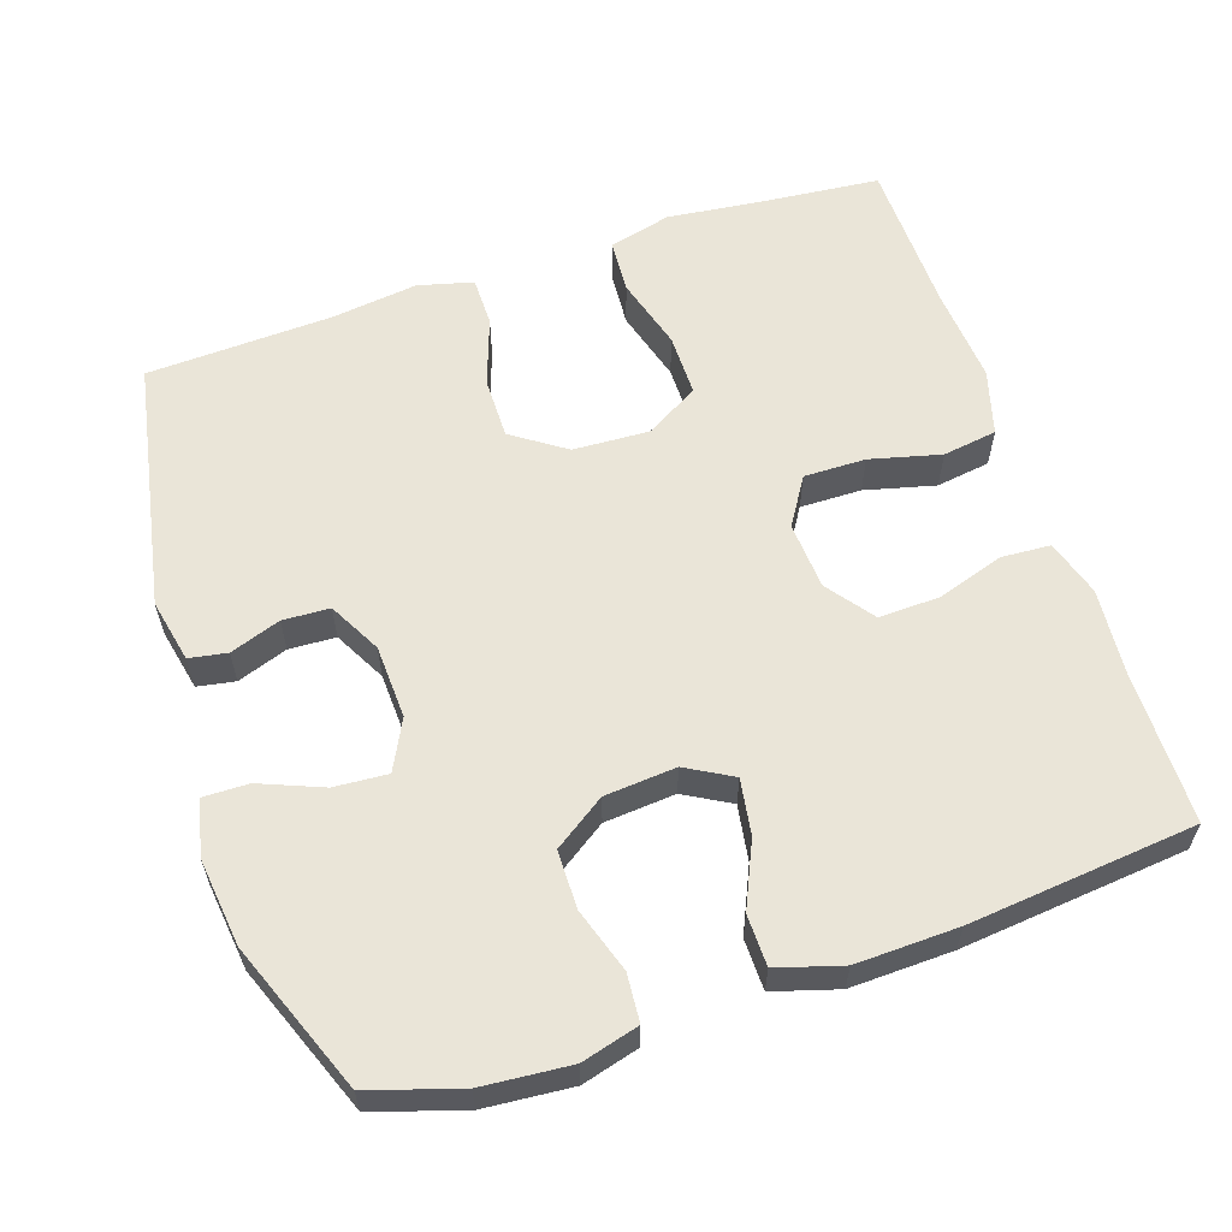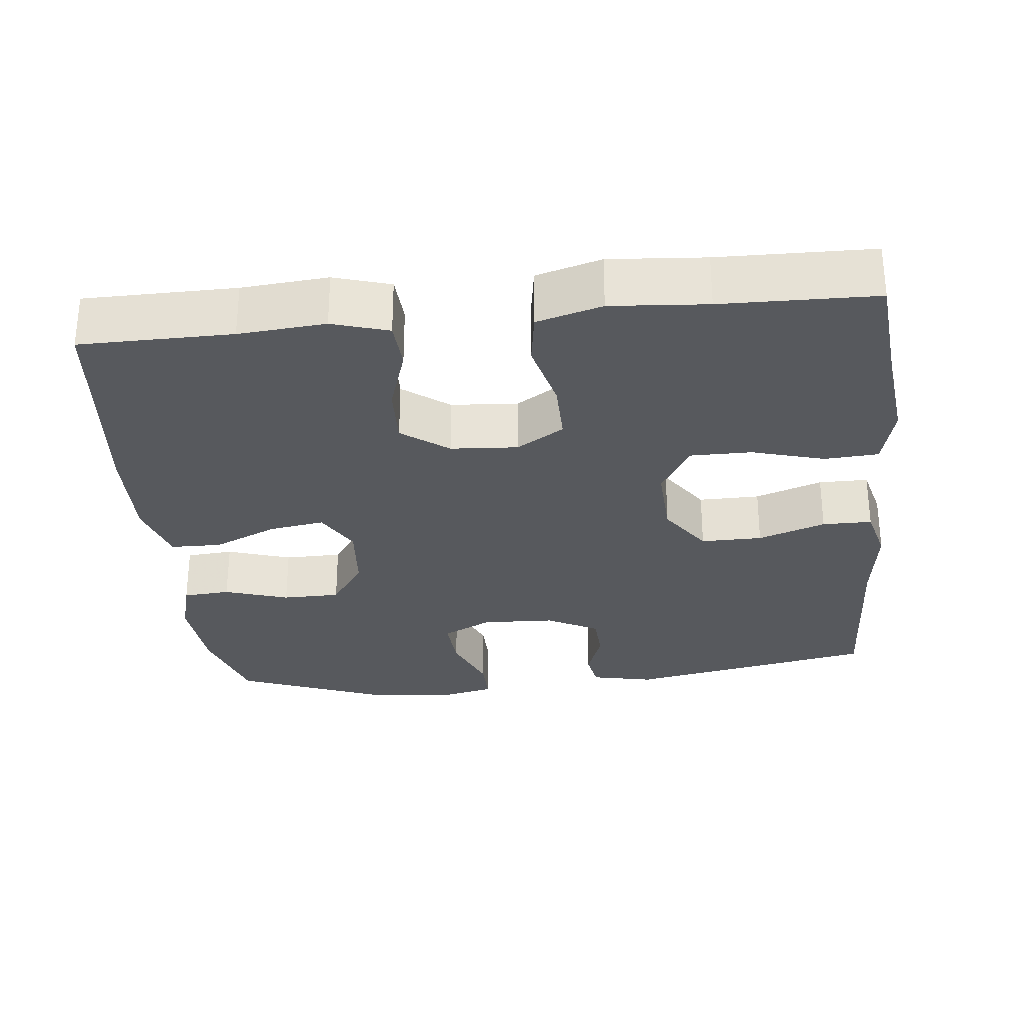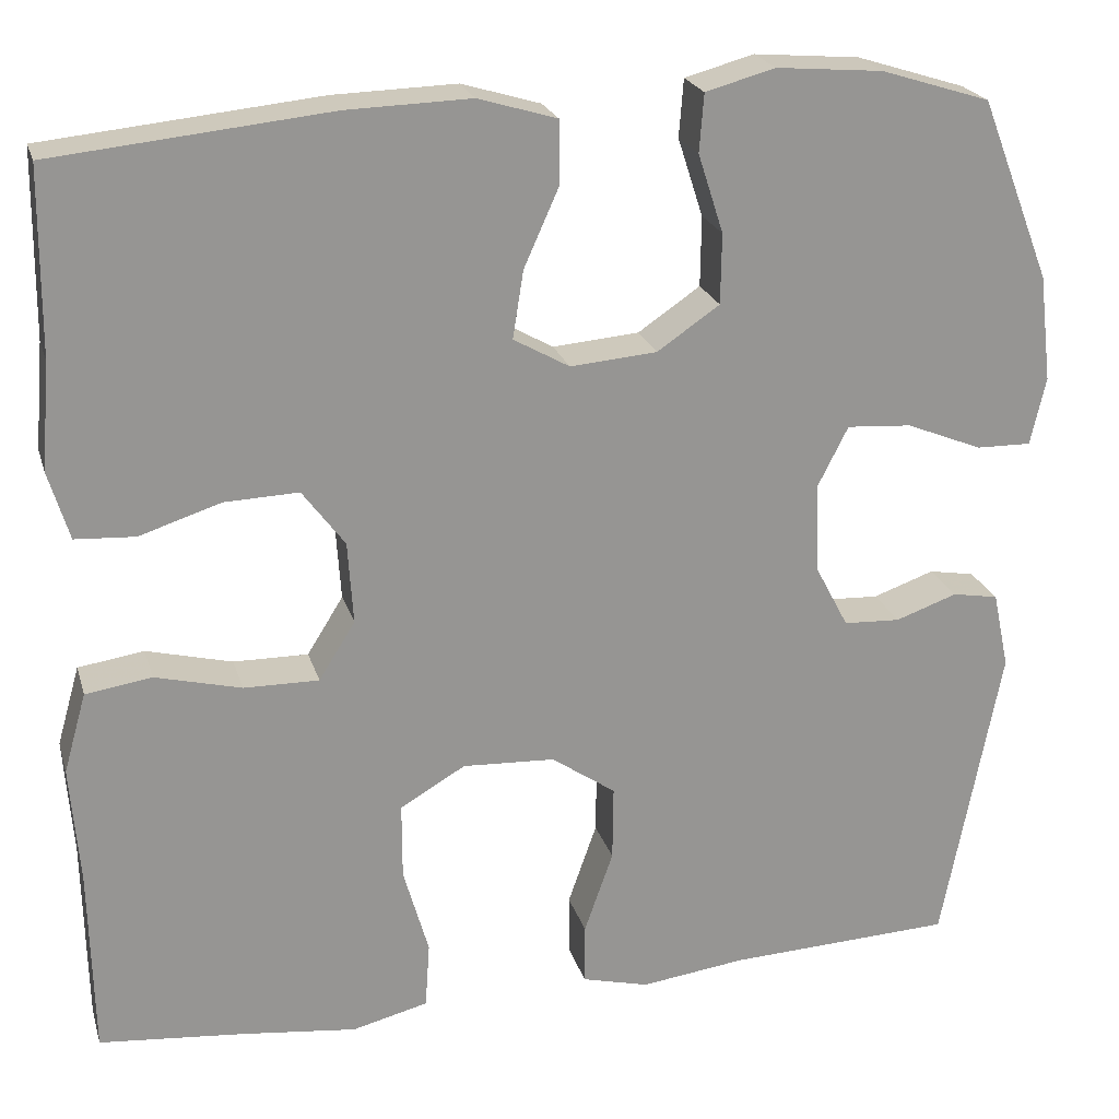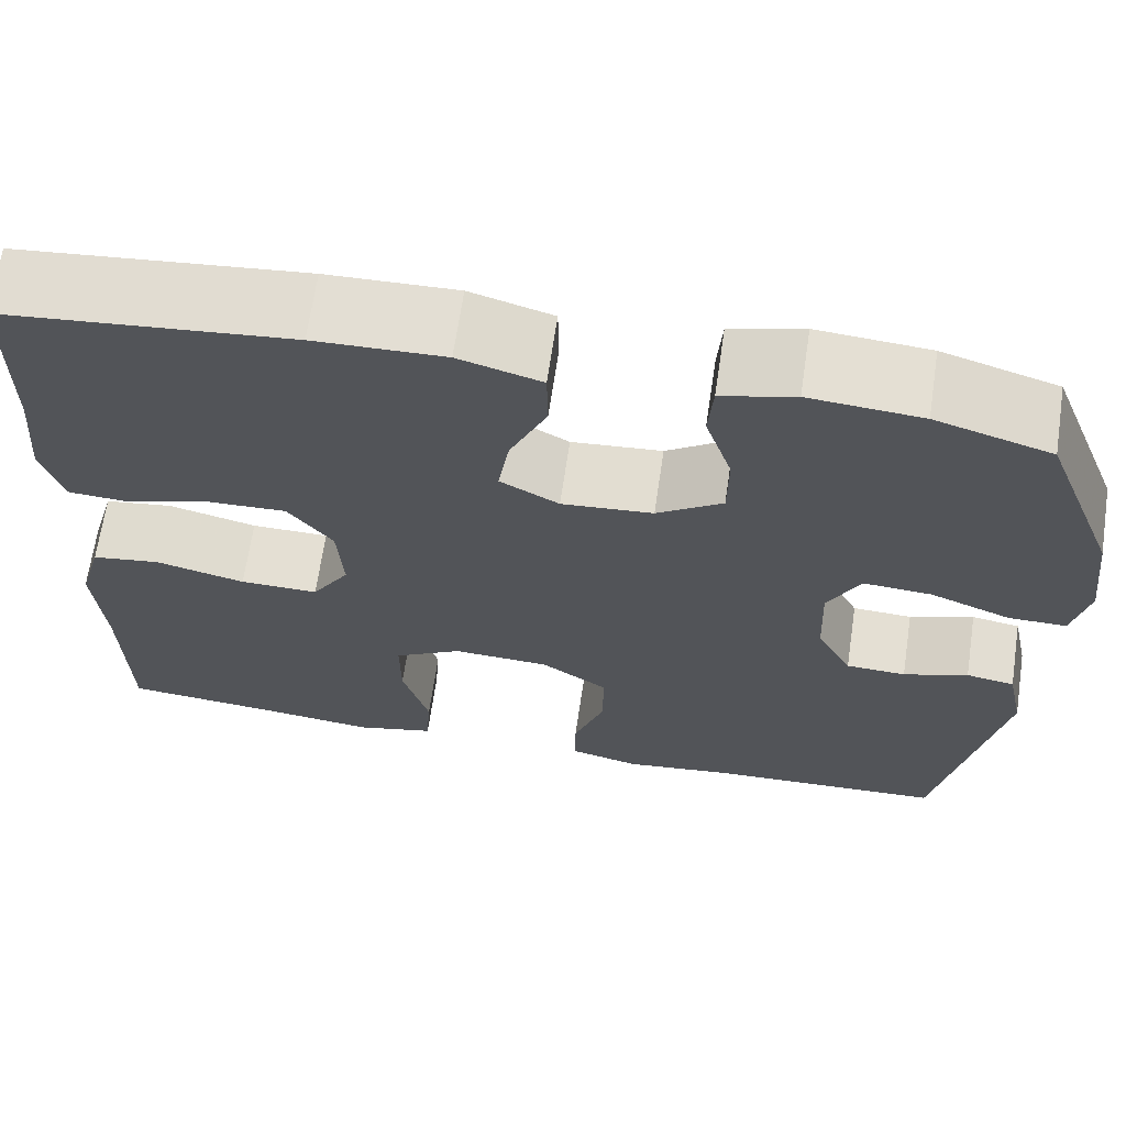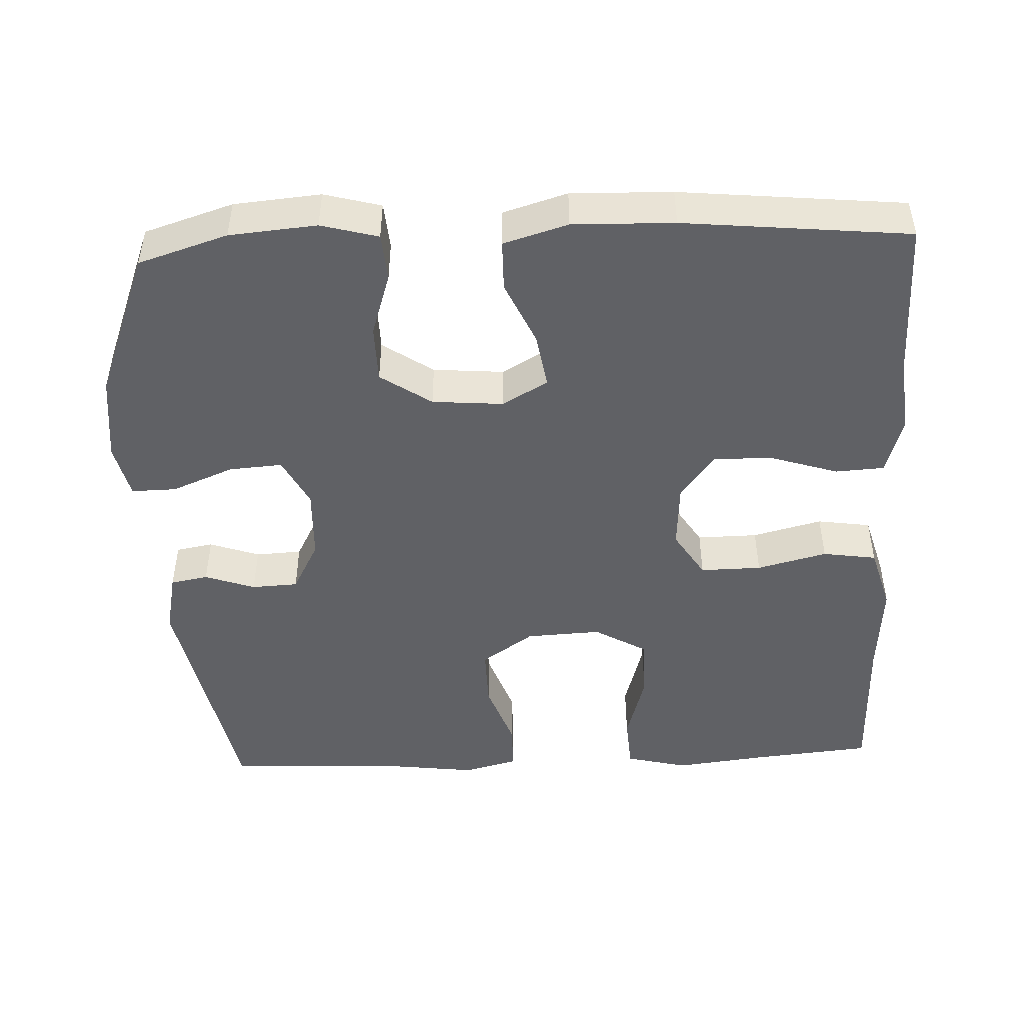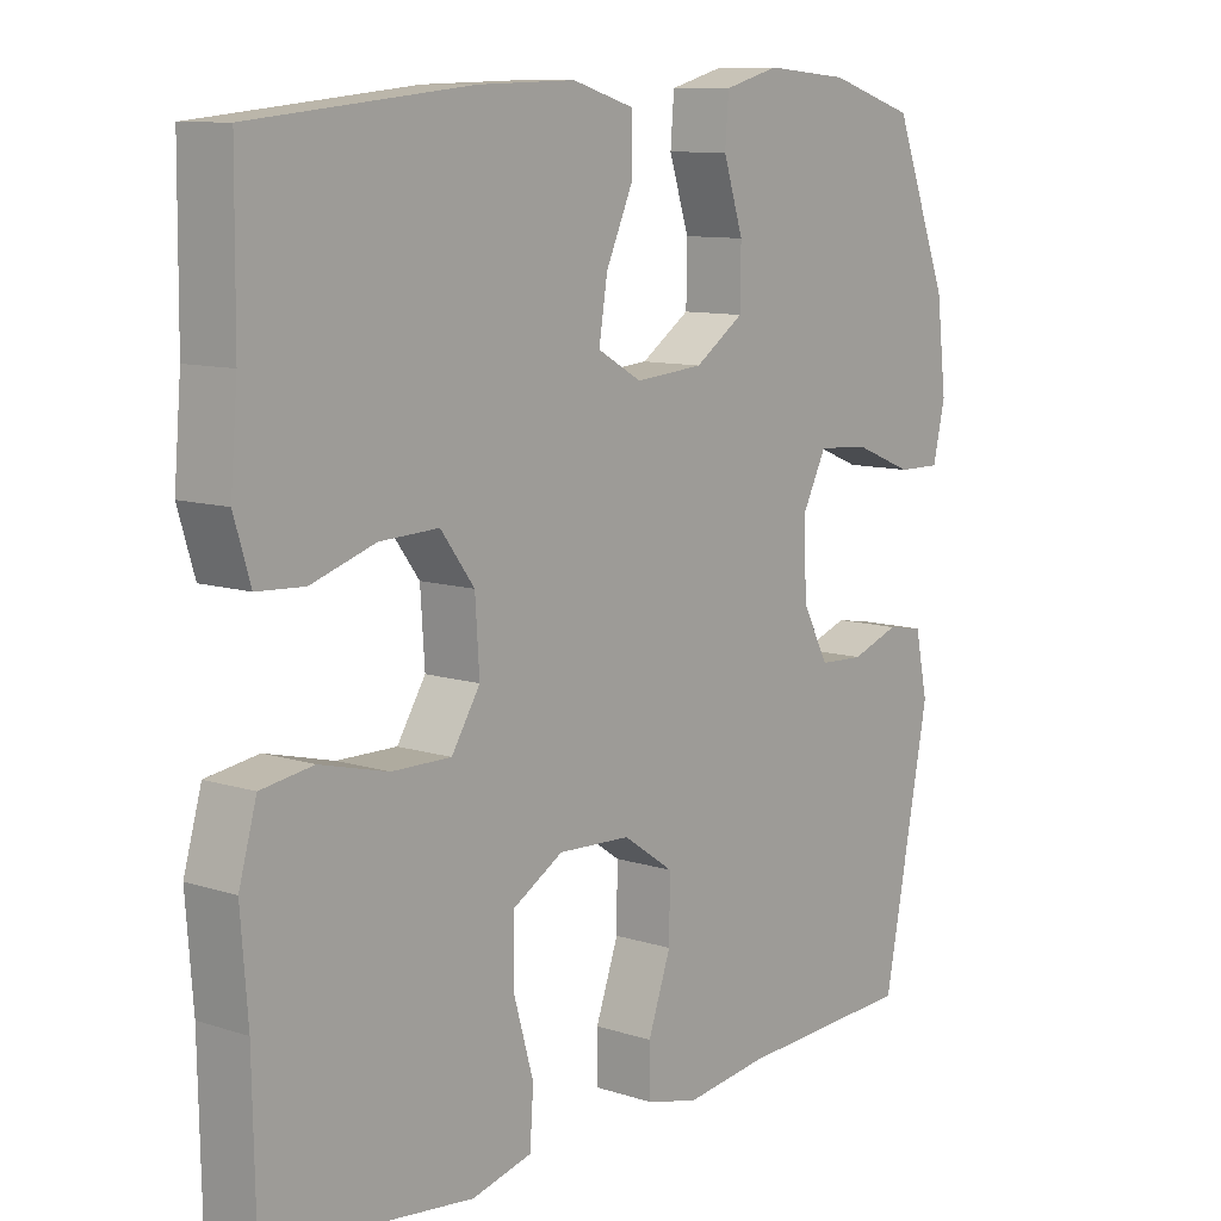
<metadata>
{"format":"obj","ext":"obj","renderer":"f3d","projection":"perspective","resolution":1024,"background":"white","views":[{"elev":59.6,"azim":-18.5,"up":"+Y"},{"elev":-29.5,"azim":96.0,"up":"+Y"},{"elev":22.4,"azim":164.9,"up":"+Z"},{"elev":66.9,"azim":-171.6,"up":"+Z"},{"elev":-47.3,"azim":2.6,"up":"+Y"},{"elev":10.1,"azim":129.3,"up":"+Z"}]}
</metadata>
<code>
v -0.5 0.07 -0.5
v -0.565 0.07 -0.163
v -0.547 0.07 -0.078
v -0.496 0.07 -0.069
v -0.428 0.07 -0.093
v -0.365 0.07 -0.09
v -0.328 0.07 -0.02
v -0.324 0.07 0.079
v -0.358 0.07 0.146
v -0.43 0.07 0.141
v -0.514 0.07 0.107
v -0.575 0.07 0.106
v -0.592 0.07 0.181
v -0.578 0.07 0.299
v -0.5 0.07 0.5
v -0.379 0.07 0.538
v -0.261 0.07 0.548
v -0.184 0.07 0.527
v -0.179 0.07 0.463
v -0.207 0.07 0.376
v -0.206 0.07 0.298
v -0.137 0.07 0.251
v -0.041 0.07 0.243
v 0.021 0.07 0.278
v 0.009 0.07 0.353
v -0.03 0.07 0.44
v -0.029 0.07 0.509
v 0.058 0.07 0.535
v 0.195 0.07 0.531
v 0.5 0.07 0.5
v 0.502 0.07 0.295
v 0.512 0.07 0.178
v 0.489 0.07 0.102
v 0.423 0.07 0.098
v 0.333 0.07 0.127
v 0.251 0.07 0.13
v 0.204 0.07 0.067
v 0.198 0.07 -0.024
v 0.238 0.07 -0.088
v 0.321 0.07 -0.087
v 0.416 0.07 -0.063
v 0.489 0.07 -0.074
v 0.514 0.07 -0.162
v 0.504 0.07 -0.292
v 0.5 0.07 -0.5
v 0.341 0.07 -0.515
v 0.213 0.07 -0.53
v 0.129 0.07 -0.509
v 0.124 0.07 -0.436
v 0.152 0.07 -0.338
v 0.152 0.07 -0.254
v 0.08 0.07 -0.212
v -0.022 0.07 -0.217
v -0.093 0.07 -0.266
v -0.092 0.07 -0.349
v -0.06 0.07 -0.44
v -0.06 0.07 -0.507
v -0.134 0.07 -0.526
v -0.25 0.07 -0.511
v -0.5 0 -0.5
v -0.565 0 -0.163
v -0.547 0 -0.078
v -0.496 0 -0.069
v -0.428 0 -0.093
v -0.365 0 -0.09
v -0.328 0 -0.02
v -0.324 0 0.079
v -0.358 0 0.146
v -0.43 0 0.141
v -0.514 0 0.107
v -0.575 0 0.106
v -0.592 0 0.181
v -0.578 0 0.299
v -0.5 0 0.5
v -0.379 0 0.538
v -0.261 0 0.548
v -0.184 0 0.527
v -0.179 0 0.463
v -0.207 0 0.376
v -0.206 0 0.298
v -0.137 0 0.251
v -0.041 0 0.243
v 0.021 0 0.278
v 0.009 0 0.353
v -0.03 0 0.44
v -0.029 0 0.509
v 0.058 0 0.535
v 0.195 0 0.531
v 0.5 0 0.5
v 0.502 0 0.295
v 0.512 0 0.178
v 0.489 0 0.102
v 0.423 0 0.098
v 0.333 0 0.127
v 0.251 0 0.13
v 0.204 0 0.067
v 0.198 0 -0.024
v 0.238 0 -0.088
v 0.321 0 -0.087
v 0.416 0 -0.063
v 0.489 0 -0.074
v 0.514 0 -0.162
v 0.504 0 -0.292
v 0.5 0 -0.5
v 0.341 0 -0.515
v 0.213 0 -0.53
v 0.129 0 -0.509
v 0.124 0 -0.436
v 0.152 0 -0.338
v 0.152 0 -0.254
v 0.08 0 -0.212
v -0.022 0 -0.217
v -0.093 0 -0.266
v -0.092 0 -0.349
v -0.06 0 -0.44
v -0.06 0 -0.507
v -0.134 0 -0.526
v -0.25 0 -0.511
f 56 57 58 59
f 55 56 59 1
f 54 55 1 2
f 53 54 2 3
f 52 53 3
f 47 48 49 50
f 46 47 50 51
f 44 45 46 51
f 43 44 51 52
f 40 41 42 43
f 39 40 43 52
f 32 33 34 35
f 31 32 35 36
f 30 31 36
f 29 30 36 37
f 25 26 27 28
f 24 25 28 29
f 17 18 19 20
f 17 20 21
f 16 17 21
f 15 16 21
f 14 15 21
f 13 14 21 22
f 10 11 12 13
f 9 10 13 22
f 3 4 5
f 52 3 5
f 52 5 6
f 38 39 52 6
f 24 29 37 38
f 23 24 38 6
f 8 9 22 23
f 7 8 23
f 6 7 23
f 118 117 116 115
f 60 118 115 114
f 61 60 114 113
f 62 61 113 112
f 62 112 111
f 109 108 107 106
f 110 109 106 105
f 110 105 104 103
f 111 110 103 102
f 102 101 100 99
f 111 102 99 98
f 94 93 92 91
f 95 94 91 90
f 95 90 89
f 96 95 89 88
f 87 86 85 84
f 88 87 84 83
f 79 78 77 76
f 80 79 76
f 80 76 75
f 80 75 74
f 80 74 73
f 81 80 73 72
f 72 71 70 69
f 81 72 69 68
f 64 63 62
f 64 62 111
f 65 64 111
f 65 111 98 97
f 97 96 88 83
f 65 97 83 82
f 82 81 68 67
f 82 67 66
f 82 66 65
f 1 60 61 2
f 2 61 62 3
f 3 62 63 4
f 4 63 64 5
f 5 64 65 6
f 6 65 66 7
f 7 66 67 8
f 8 67 68 9
f 9 68 69 10
f 10 69 70 11
f 11 70 71 12
f 12 71 72 13
f 13 72 73 14
f 14 73 74 15
f 15 74 75 16
f 16 75 76 17
f 17 76 77 18
f 18 77 78 19
f 19 78 79 20
f 20 79 80 21
f 21 80 81 22
f 22 81 82 23
f 23 82 83 24
f 24 83 84 25
f 25 84 85 26
f 26 85 86 27
f 27 86 87 28
f 28 87 88 29
f 29 88 89 30
f 30 89 90 31
f 31 90 91 32
f 32 91 92 33
f 33 92 93 34
f 34 93 94 35
f 35 94 95 36
f 36 95 96 37
f 37 96 97 38
f 38 97 98 39
f 39 98 99 40
f 40 99 100 41
f 41 100 101 42
f 42 101 102 43
f 43 102 103 44
f 44 103 104 45
f 45 104 105 46
f 46 105 106 47
f 47 106 107 48
f 48 107 108 49
f 49 108 109 50
f 50 109 110 51
f 51 110 111 52
f 52 111 112 53
f 53 112 113 54
f 54 113 114 55
f 55 114 115 56
f 56 115 116 57
f 57 116 117 58
f 58 117 118 59
f 59 118 60 1

</code>
